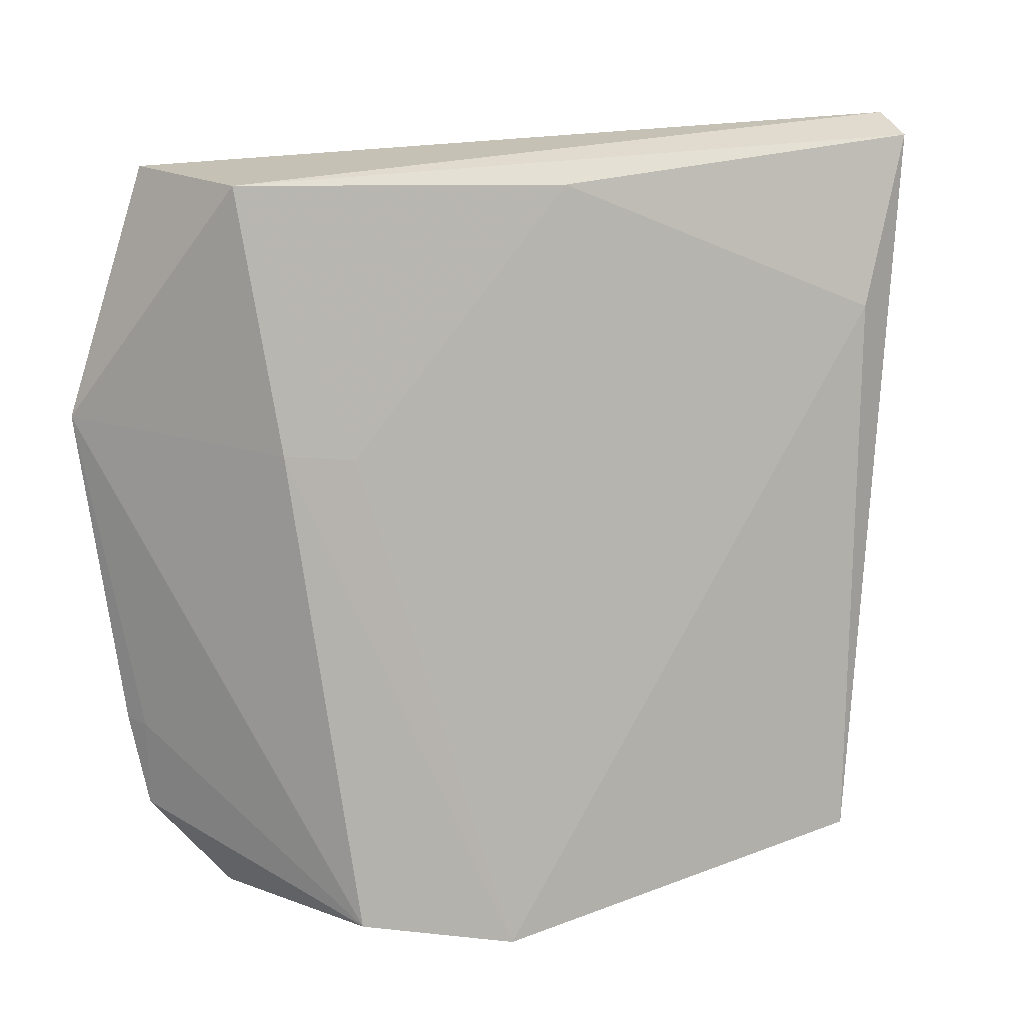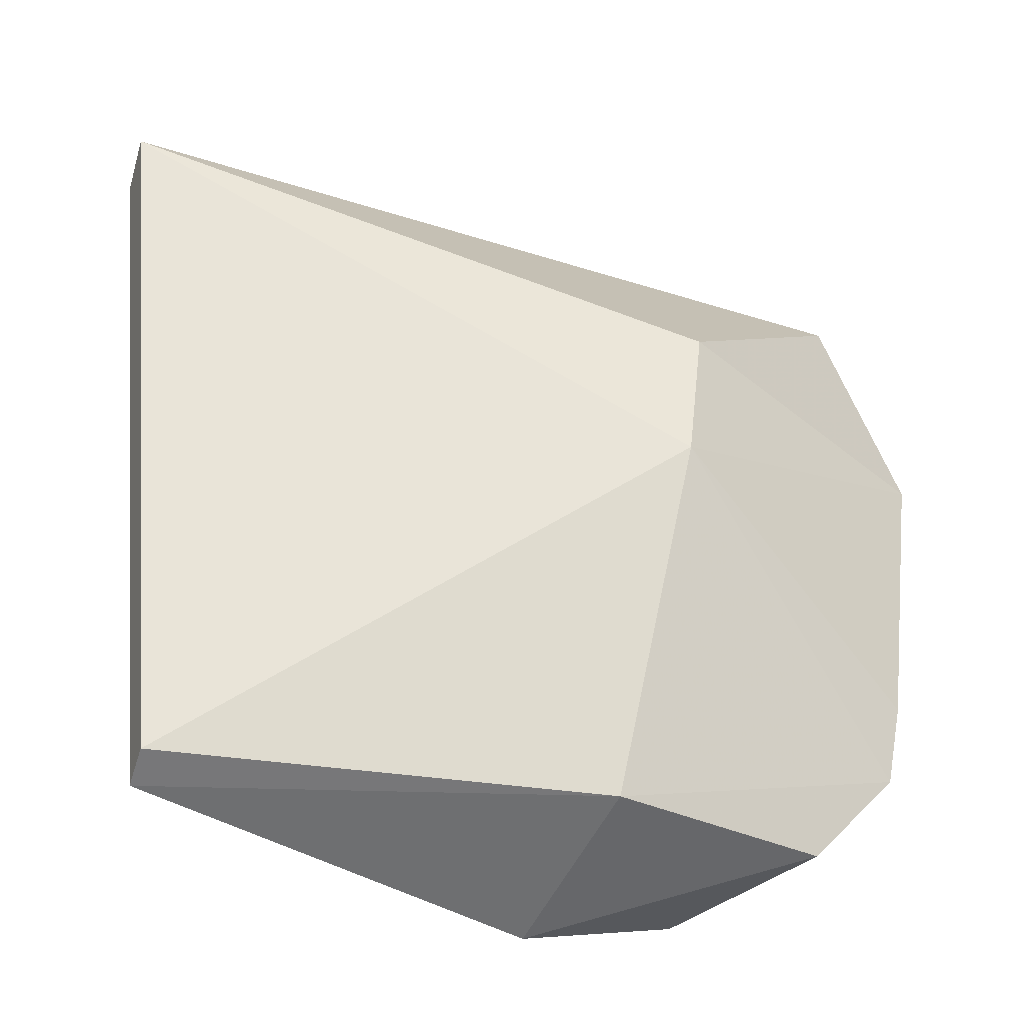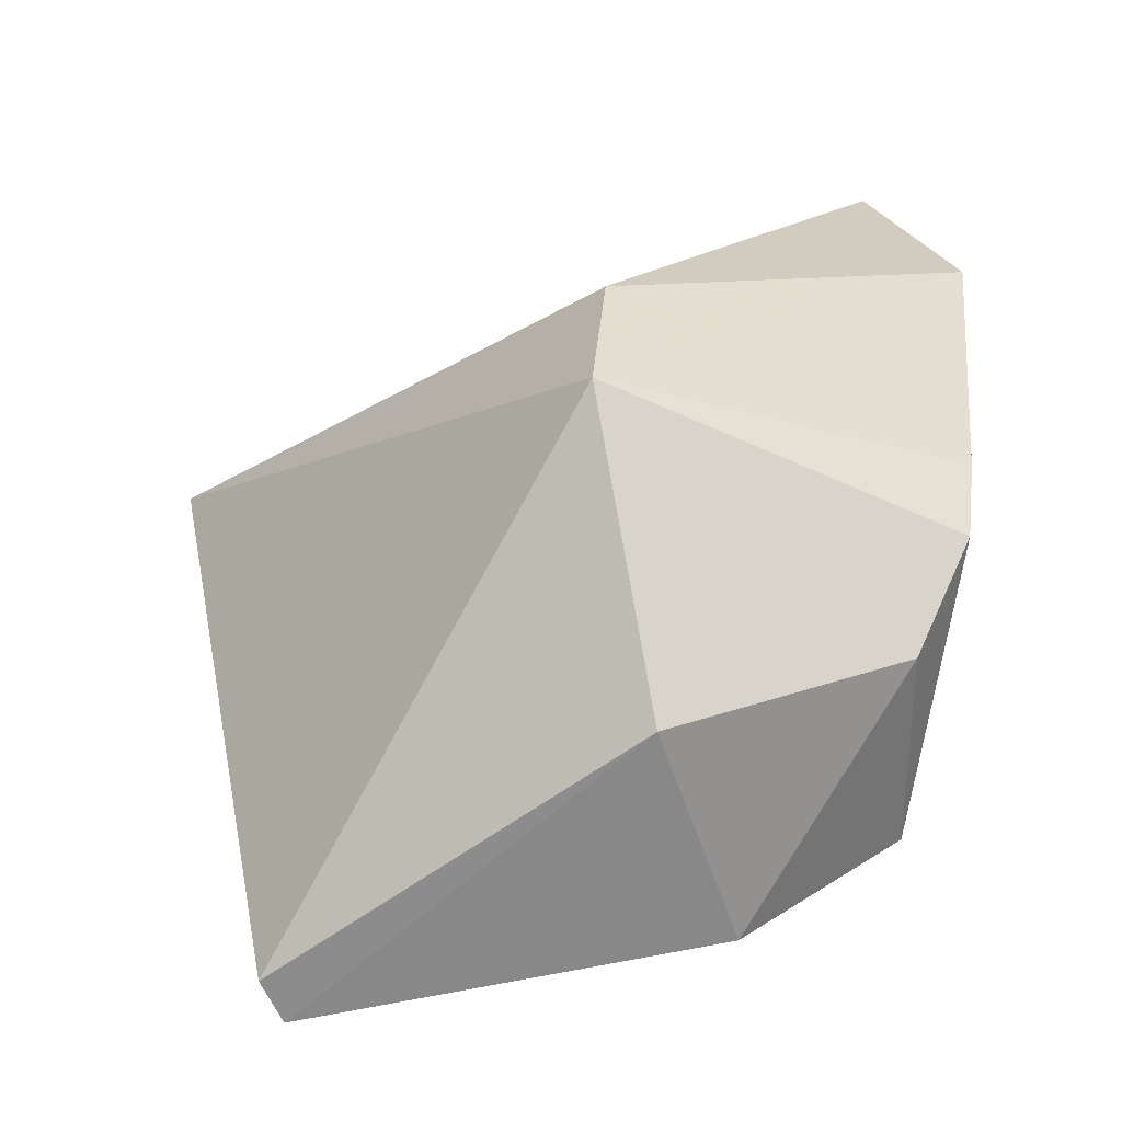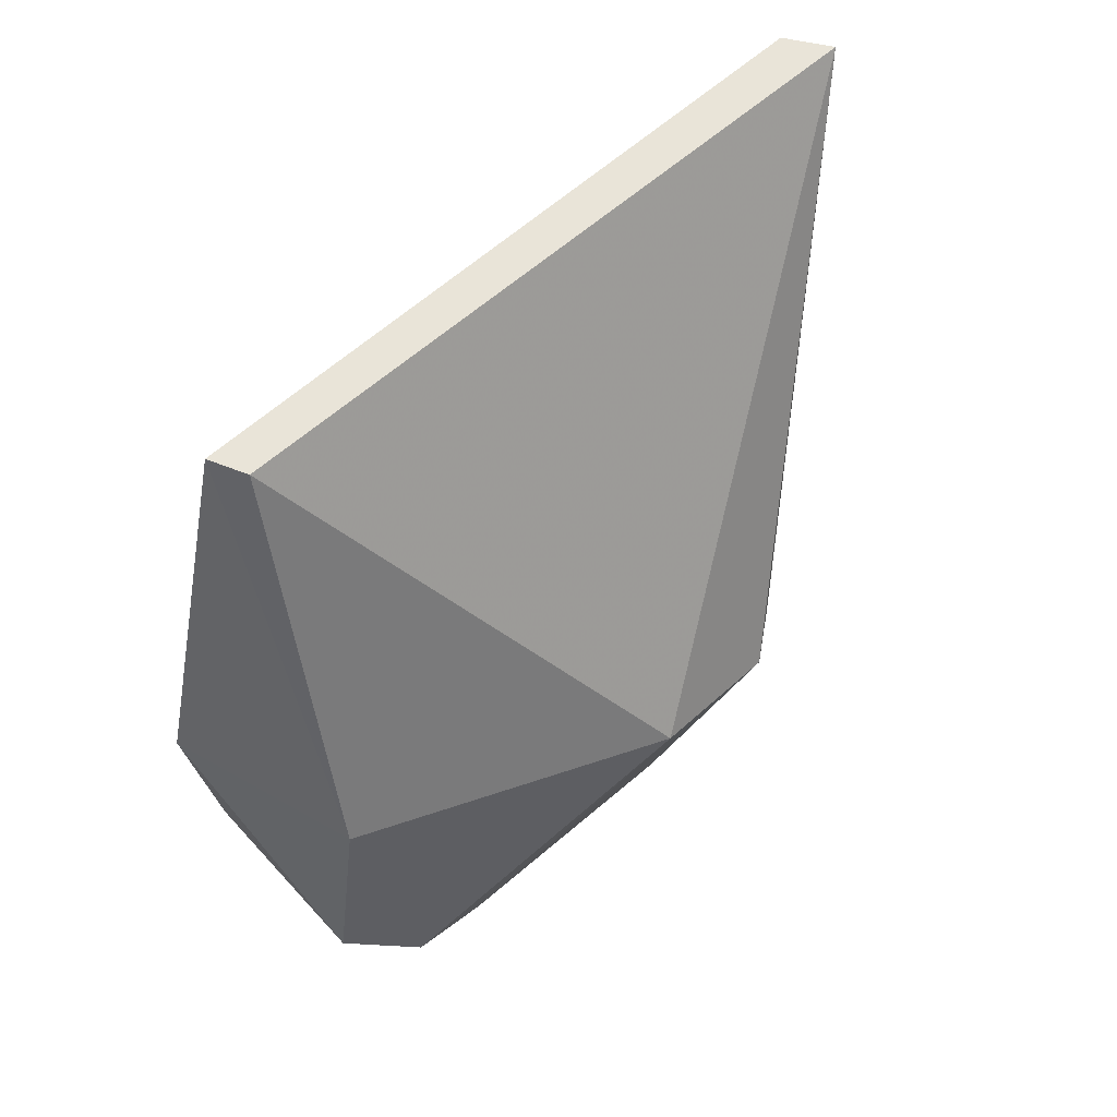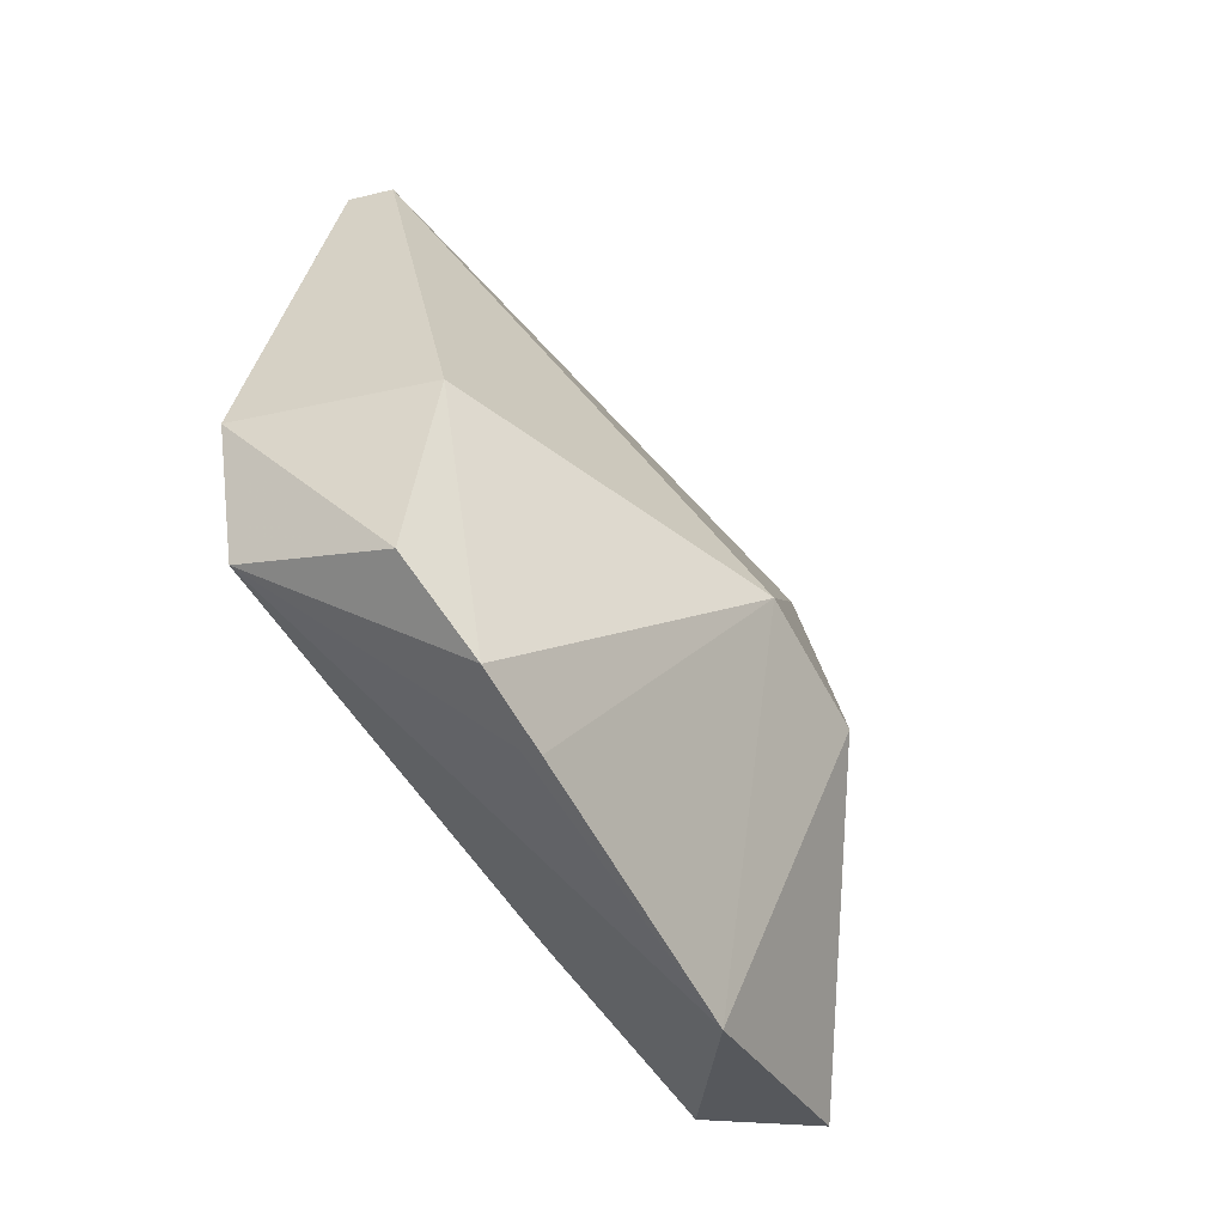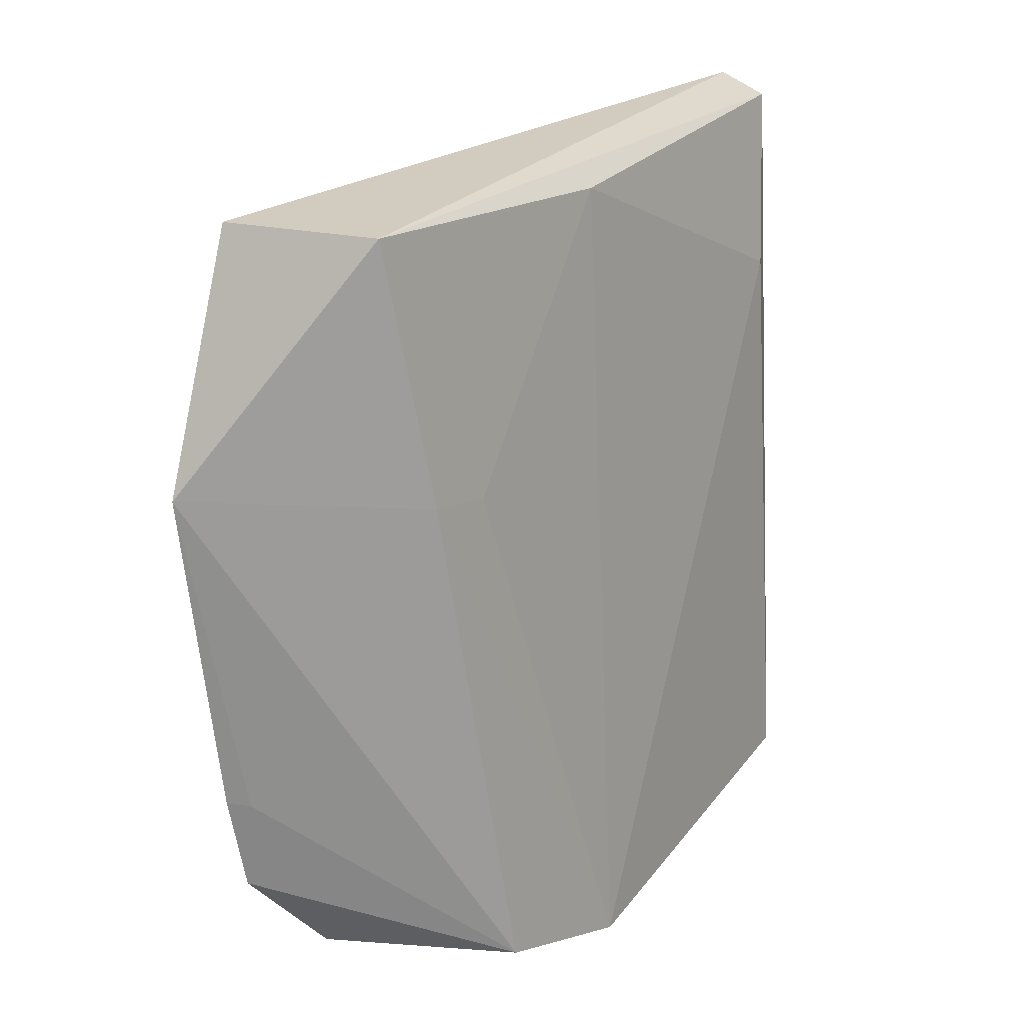
<metadata>
{"format":"obj","ext":"obj","renderer":"f3d","projection":"perspective","resolution":1024,"background":"white","views":[{"elev":15.2,"azim":-112.1,"up":"+Y"},{"elev":-44.0,"azim":71.1,"up":"+Y"},{"elev":-57.2,"azim":117.4,"up":"+Y"},{"elev":46.2,"azim":38.9,"up":"+Z"},{"elev":-52.0,"azim":26.9,"up":"+Z"},{"elev":20.3,"azim":-142.6,"up":"+Y"}]}
</metadata>
<code>
v -0.01624 0.06485 0.04745
v -0.009828 0.04543 0.02161
v -0.01636 0.06386 0.01059
v -0.01629 0.05304 0.007111
v -0.02633 0.02932 0.02393
v -0.009695 0.0526 0.02082
v -0.02128 0.03154 0.04257
v -0.01697 0.03479 0.009713
v -0.02235 0.06358 0.01306
v -0.02078 0.05621 0.04432
v -0.01671 0.03894 0.008927
v -0.01703 0.03086 0.02276
v -0.0262 0.03128 0.01687
v -0.01866 0.06399 0.04738
v -0.02334 0.03108 0.04255
v -0.02154 0.06281 0.02841
v -0.02393 0.05229 0.01449
v -0.01852 0.03104 0.01296
v -0.01757 0.03879 0.009519
v -0.02384 0.05181 0.01767
f 6 2 4
f 6 4 3
f 6 1 2
f 6 3 1
f 7 2 1
f 9 1 3
f 9 3 4
f 11 4 2
f 11 2 8
f 12 8 2
f 12 2 7
f 14 7 1
f 14 1 9
f 15 10 5
f 15 14 10
f 15 7 14
f 15 12 7
f 15 5 12
f 16 5 10
f 16 14 9
f 16 10 14
f 17 13 5
f 17 9 4
f 17 4 13
f 18 12 5
f 18 5 13
f 18 13 8
f 18 8 12
f 19 11 8
f 19 8 13
f 19 13 4
f 19 4 11
f 20 16 9
f 20 9 17
f 20 17 5
f 20 5 16

</code>
